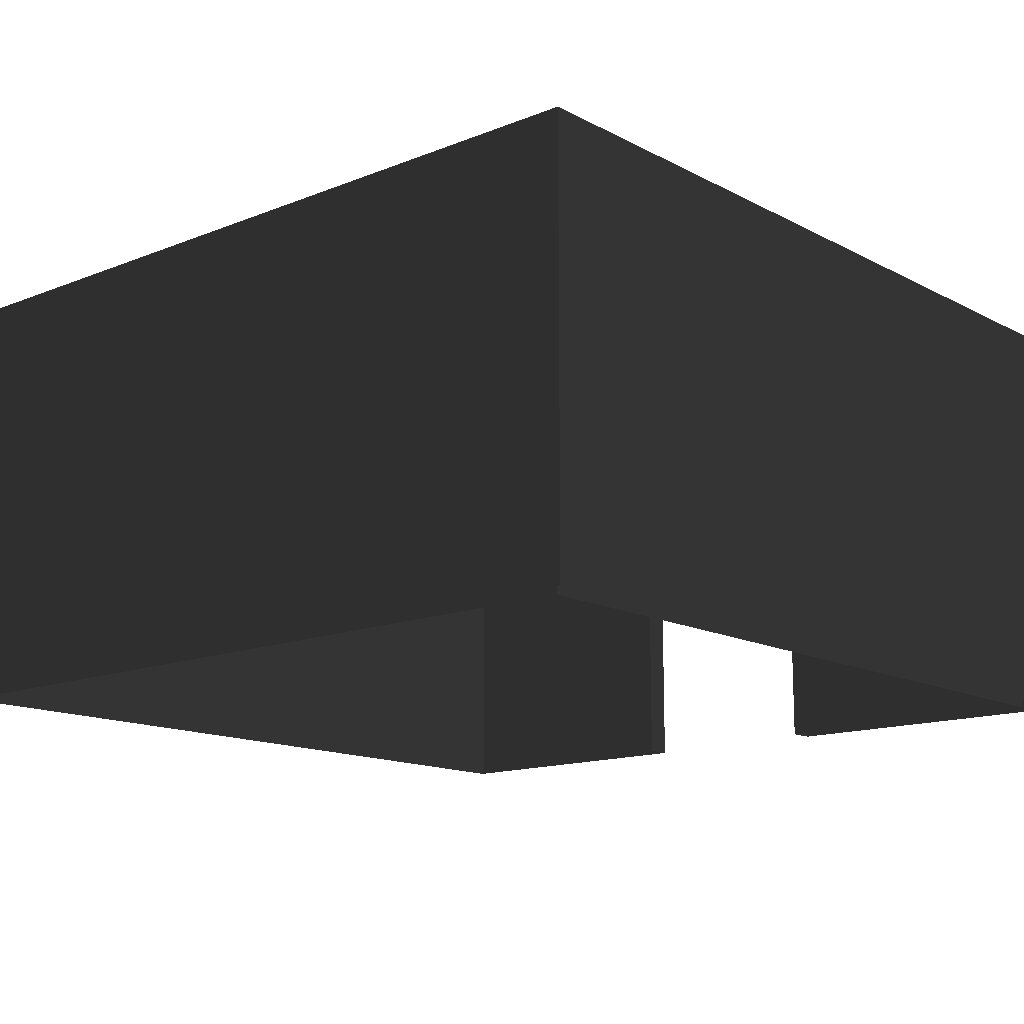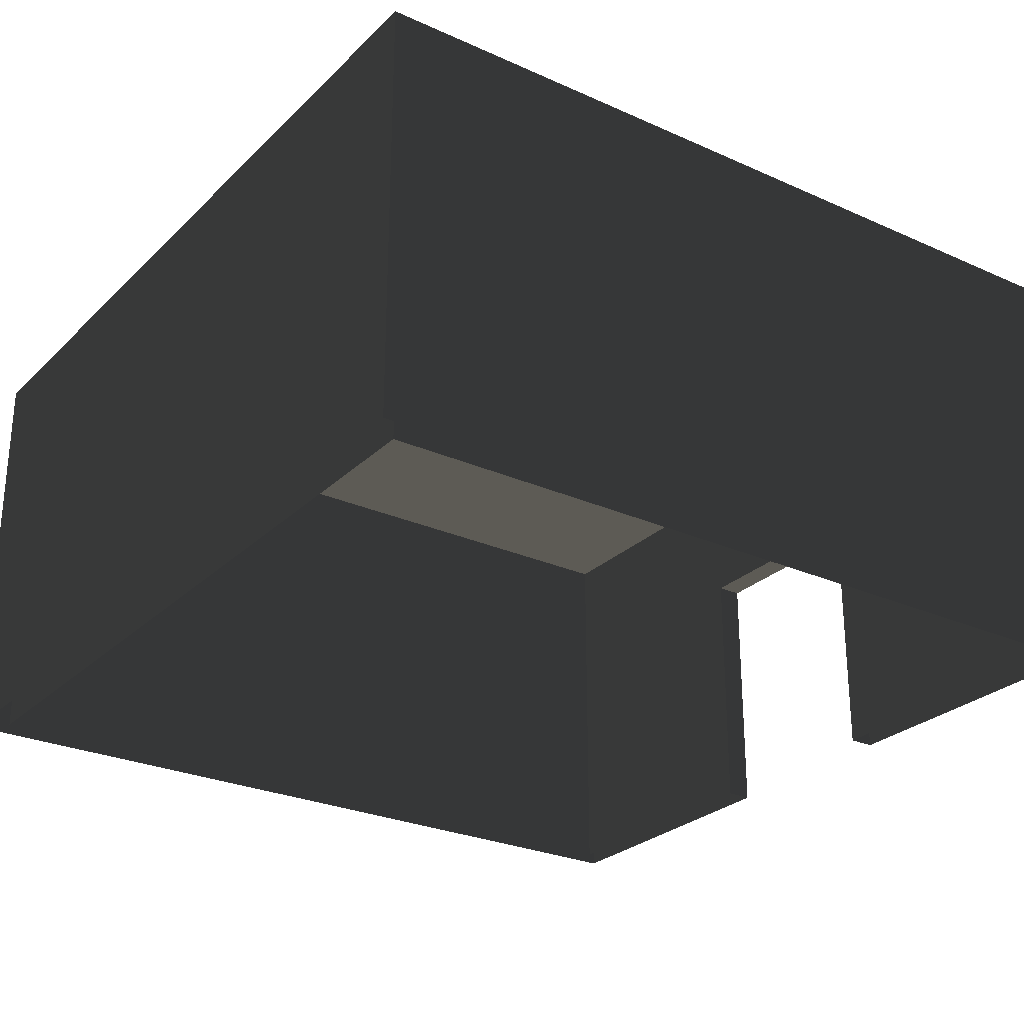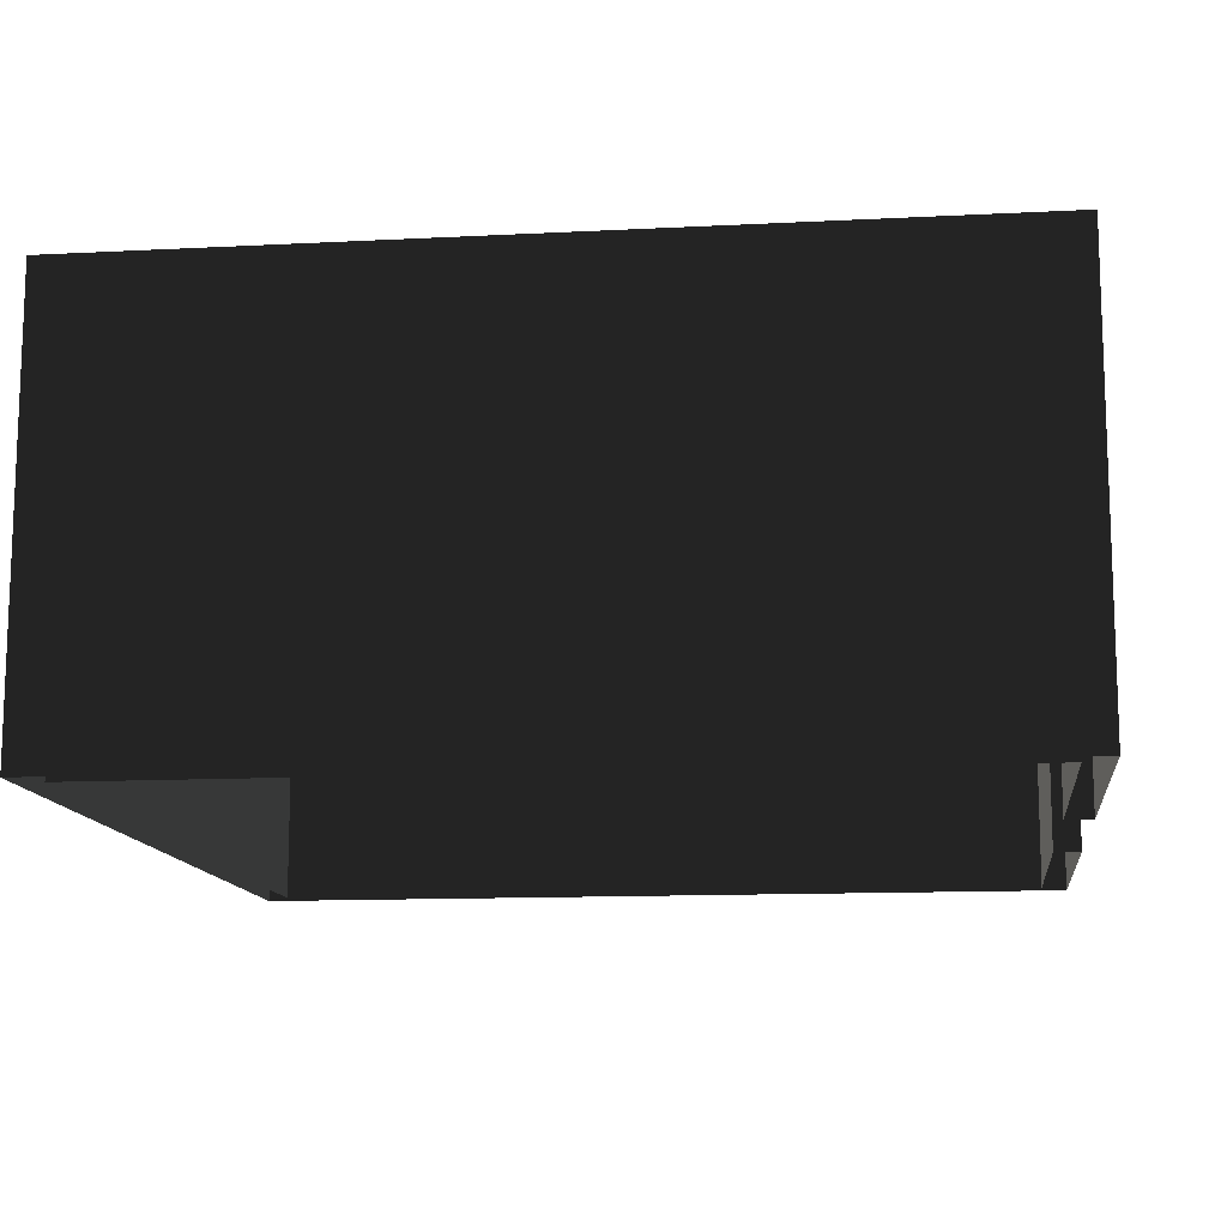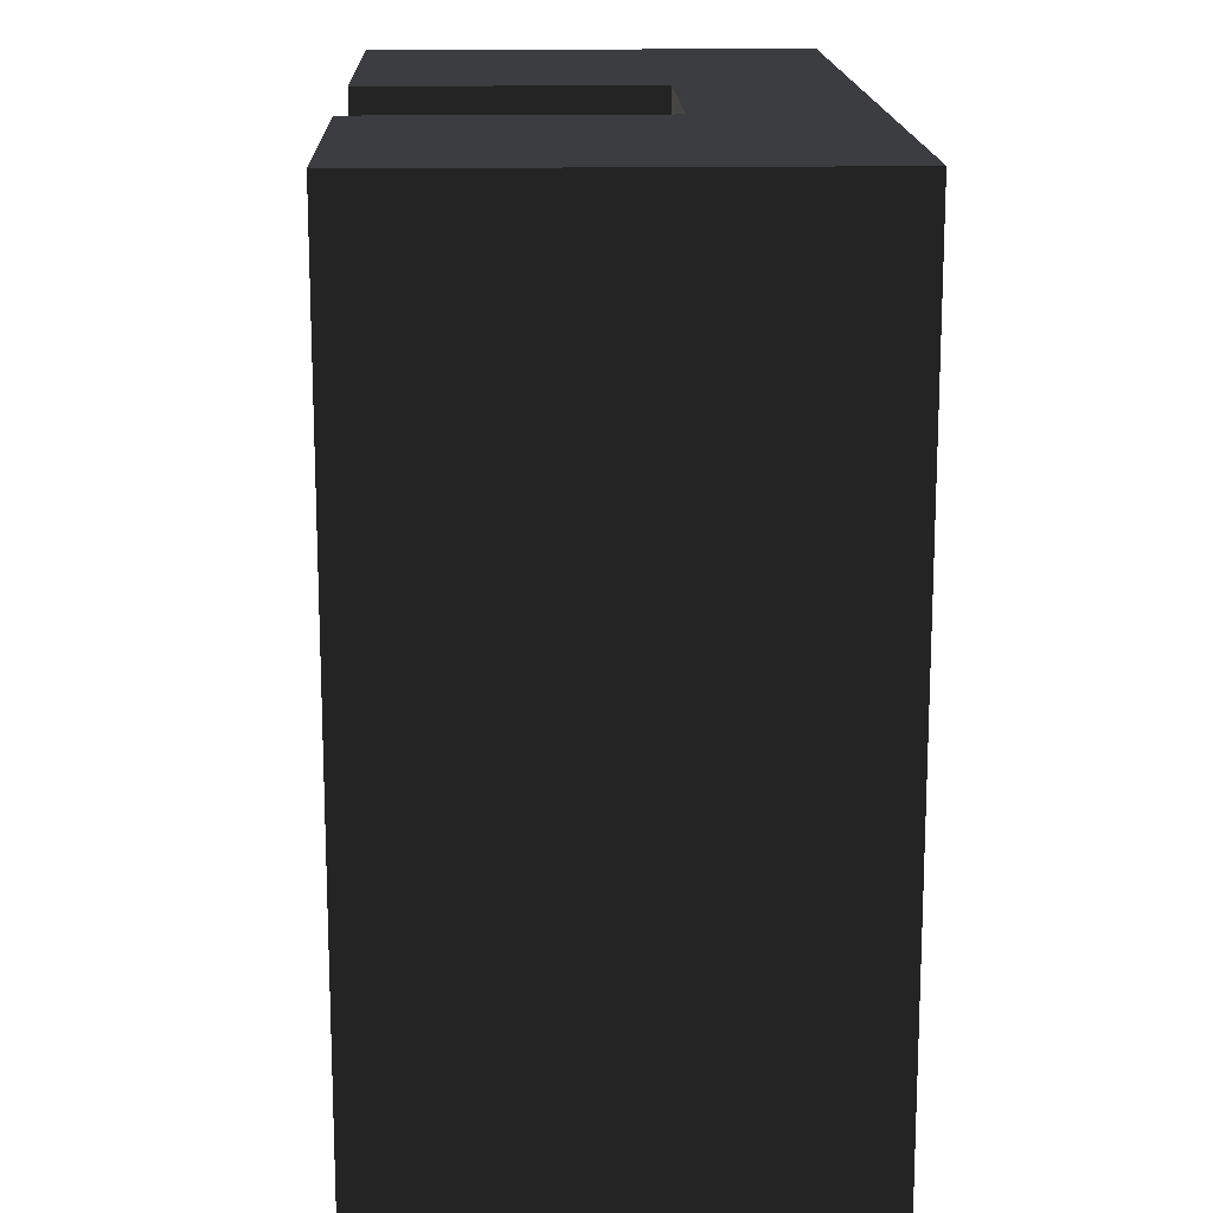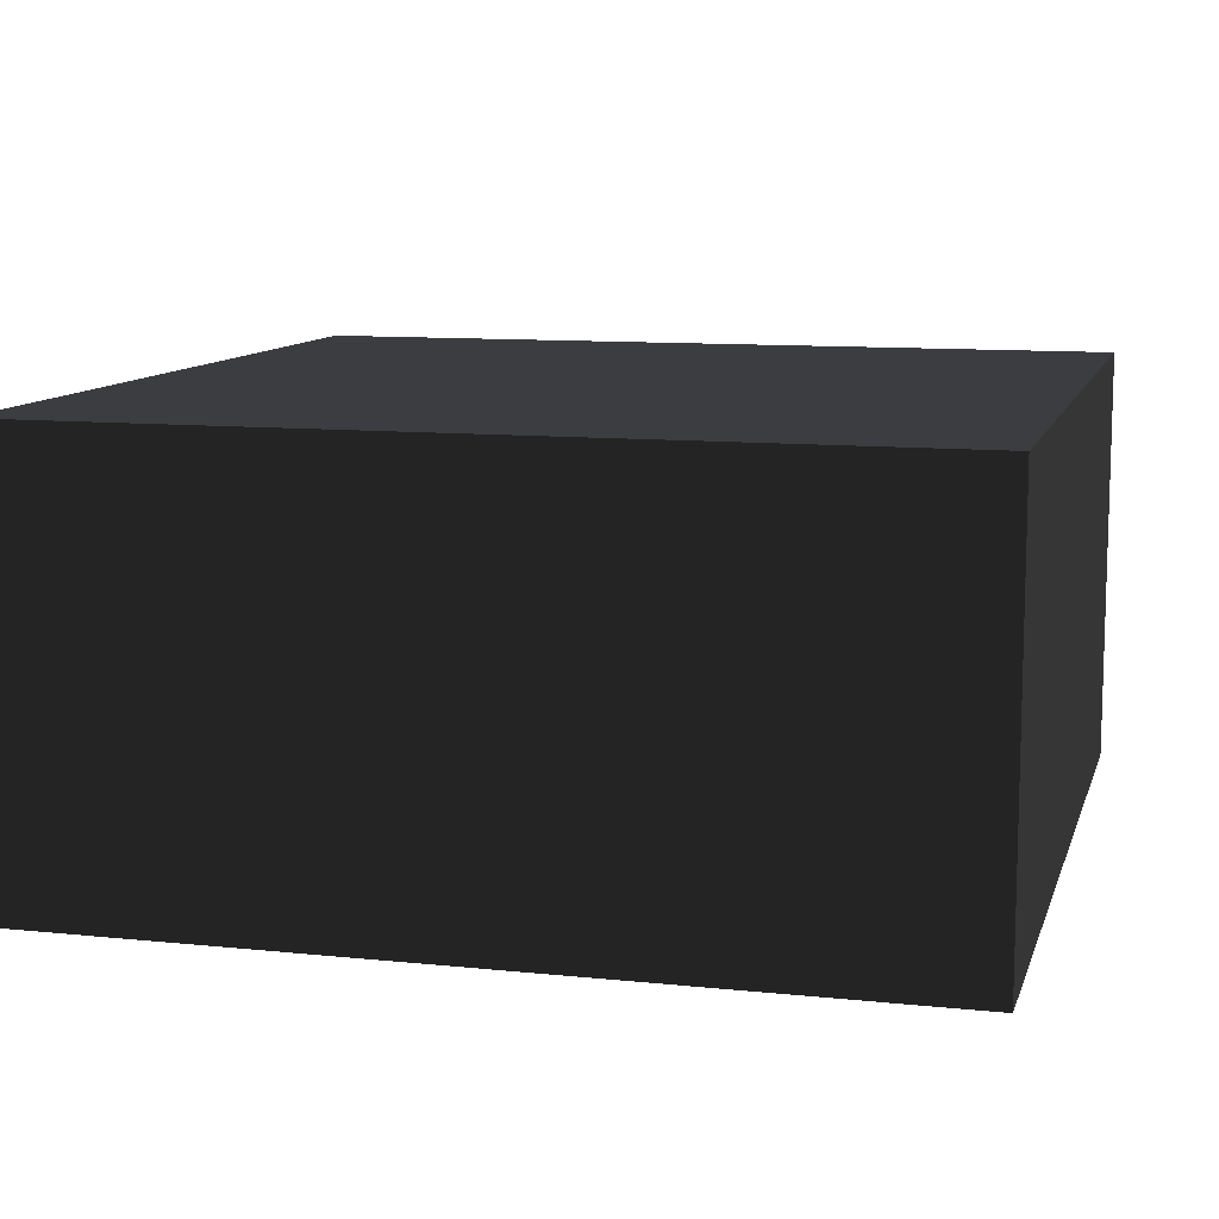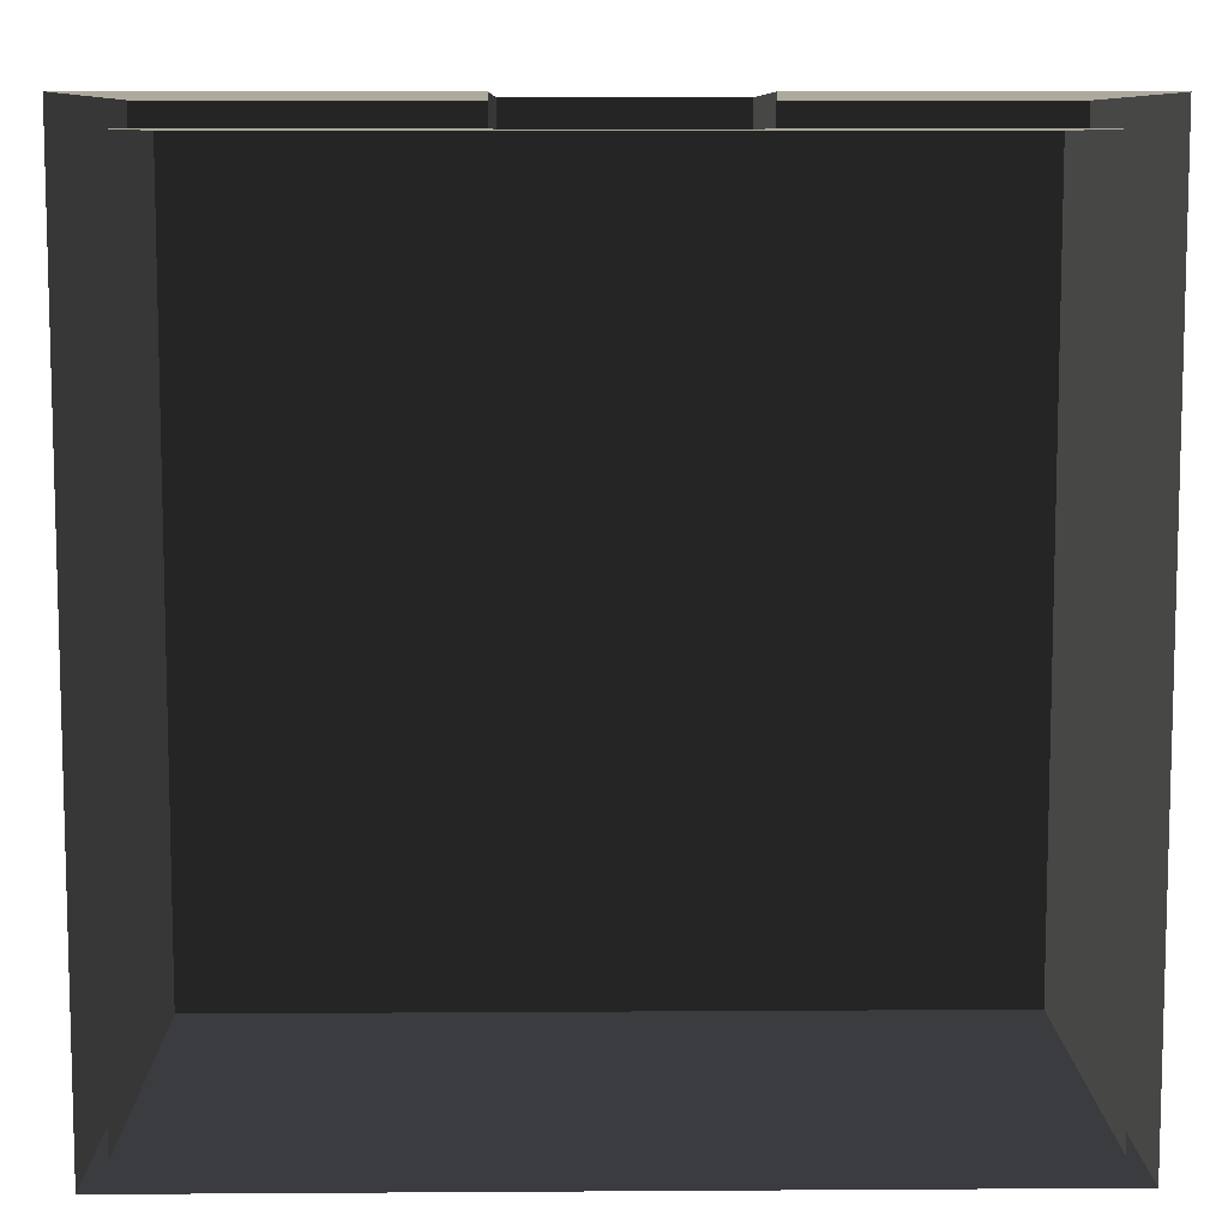
<metadata>
{"format":"obj","ext":"obj","renderer":"f3d","projection":"perspective","resolution":1024,"background":"white","views":[{"elev":-14.1,"azim":41.2,"up":"+Z"},{"elev":-26.9,"azim":55.2,"up":"+Z"},{"elev":-12.6,"azim":96.8,"up":"+Z"},{"elev":16.0,"azim":-91.9,"up":"+Y"},{"elev":10.5,"azim":-75.3,"up":"+Z"},{"elev":9.0,"azim":179.0,"up":"+Y"}]}
</metadata>
<code>
v 75.26 309.4 44.54
v 75.26 330 44.54
v -90.61 330 -165
v -90.61 309.4 44.54
v -90.61 330 44.54
v -90.61 309.4 -165
v -90.61 310.4 -165
v 75.26 330 -165
v 75.26 317.1 -165
v 75.26 309.4 -165
v -330 -330 165
v -330 330 165
v 330 330 165
v 330 -330 165
v -330 -330 -165
v 330 330 -165
v -309.4 77.64 -165
v -309.4 -309.4 -165
v 77.64 -309.4 -165
v 309.4 -309.4 -165
v 309.4 -297.6 -165
v 309.4 -77.64 -165
v 330 -330 -165
v 309.4 309.4 -165
v -309.4 309.4 -165
v -330 330 -165
v -309.4 297.6 -165
v 309.4 -309.4 144.4
v 309.4 309.4 144.4
v -309.4 309.4 144.4
v -309.4 -309.4 144.4
g group0
g group1
g group2
g group3
f 1 29 24
f 4 29 1
f 4 30 29
f 6 30 4
f 30 6 25
f 1 24 10
f 26 3 5
f 13 8 16
f 13 2 8
f 13 5 2
f 12 5 13
f 5 12 26
f 1 5 4
f 5 1 2
f 1 8 2
f 1 9 8
f 9 1 10
f 5 6 4
f 5 7 6
f 7 5 3
f 28 30 31
f 30 28 29
f 12 14 11
f 14 12 13
f 23 11 14
f 11 23 15
f 13 23 14
f 23 13 16
f 11 26 12
f 26 11 15
f 30 18 31
f 30 17 18
f 30 27 17
f 27 30 25
f 28 24 29
f 28 22 24
f 28 21 22
f 21 28 20
f 28 19 20
f 28 18 19
f 18 28 31

</code>
